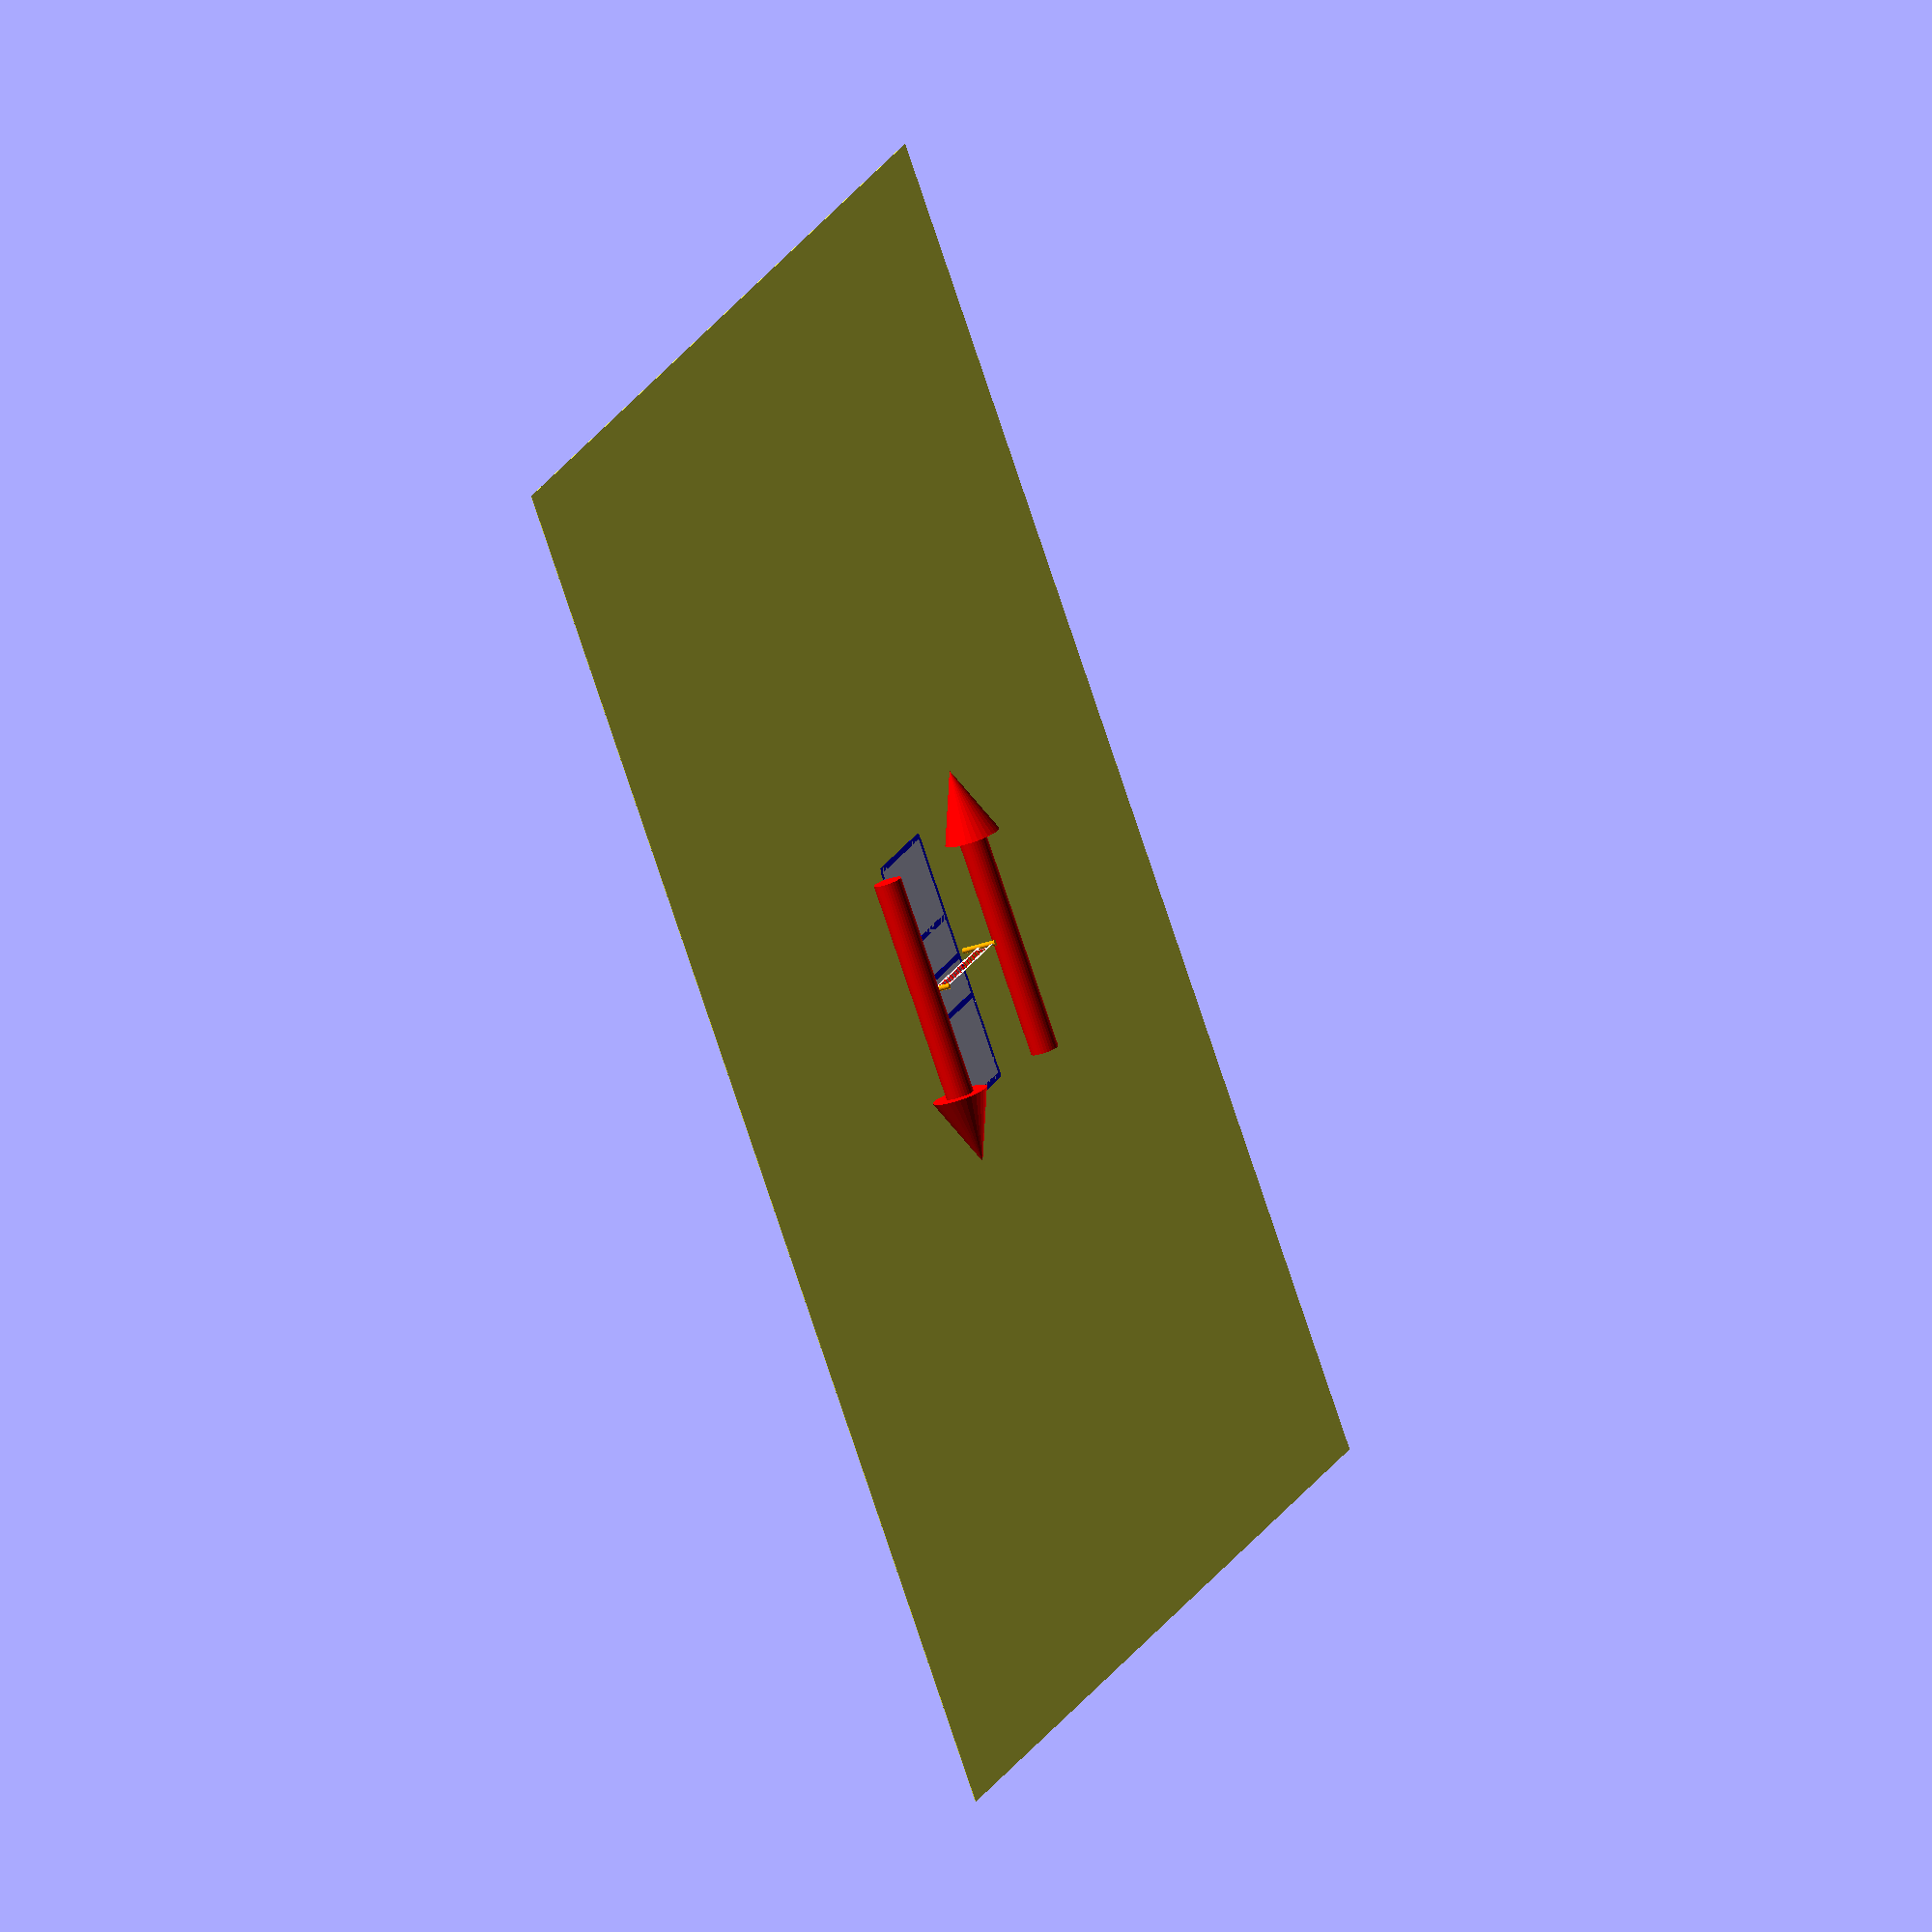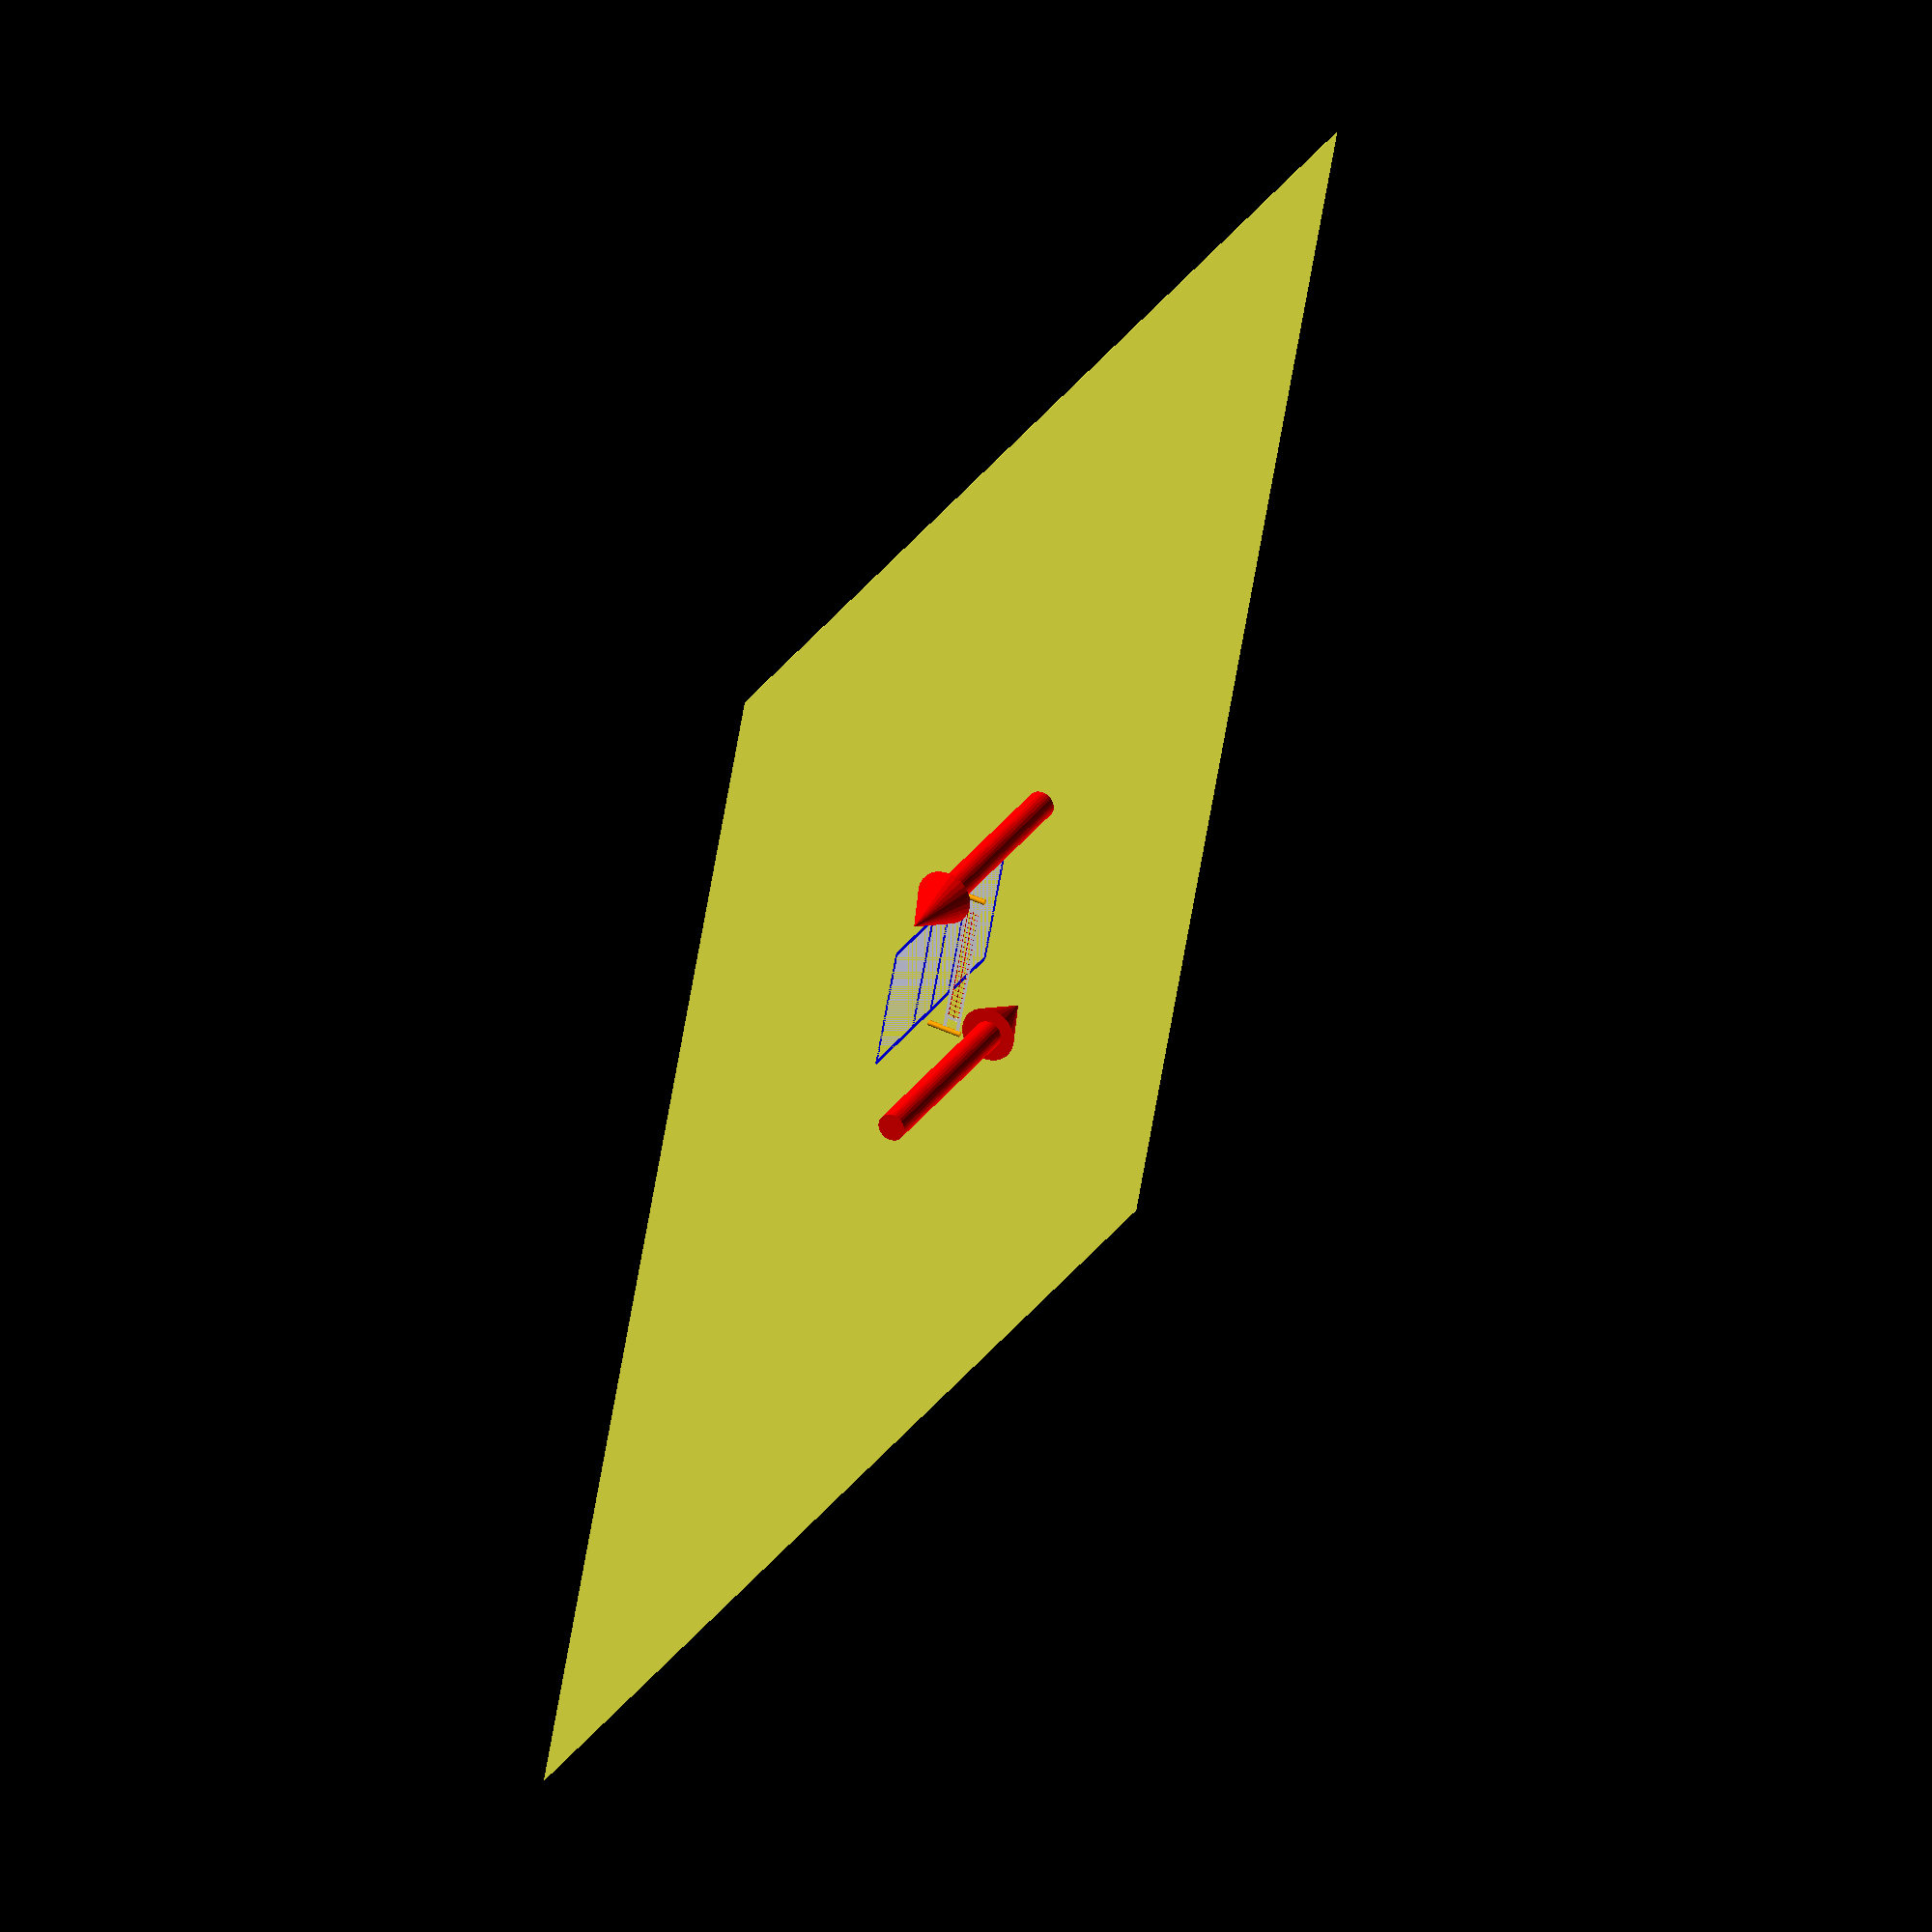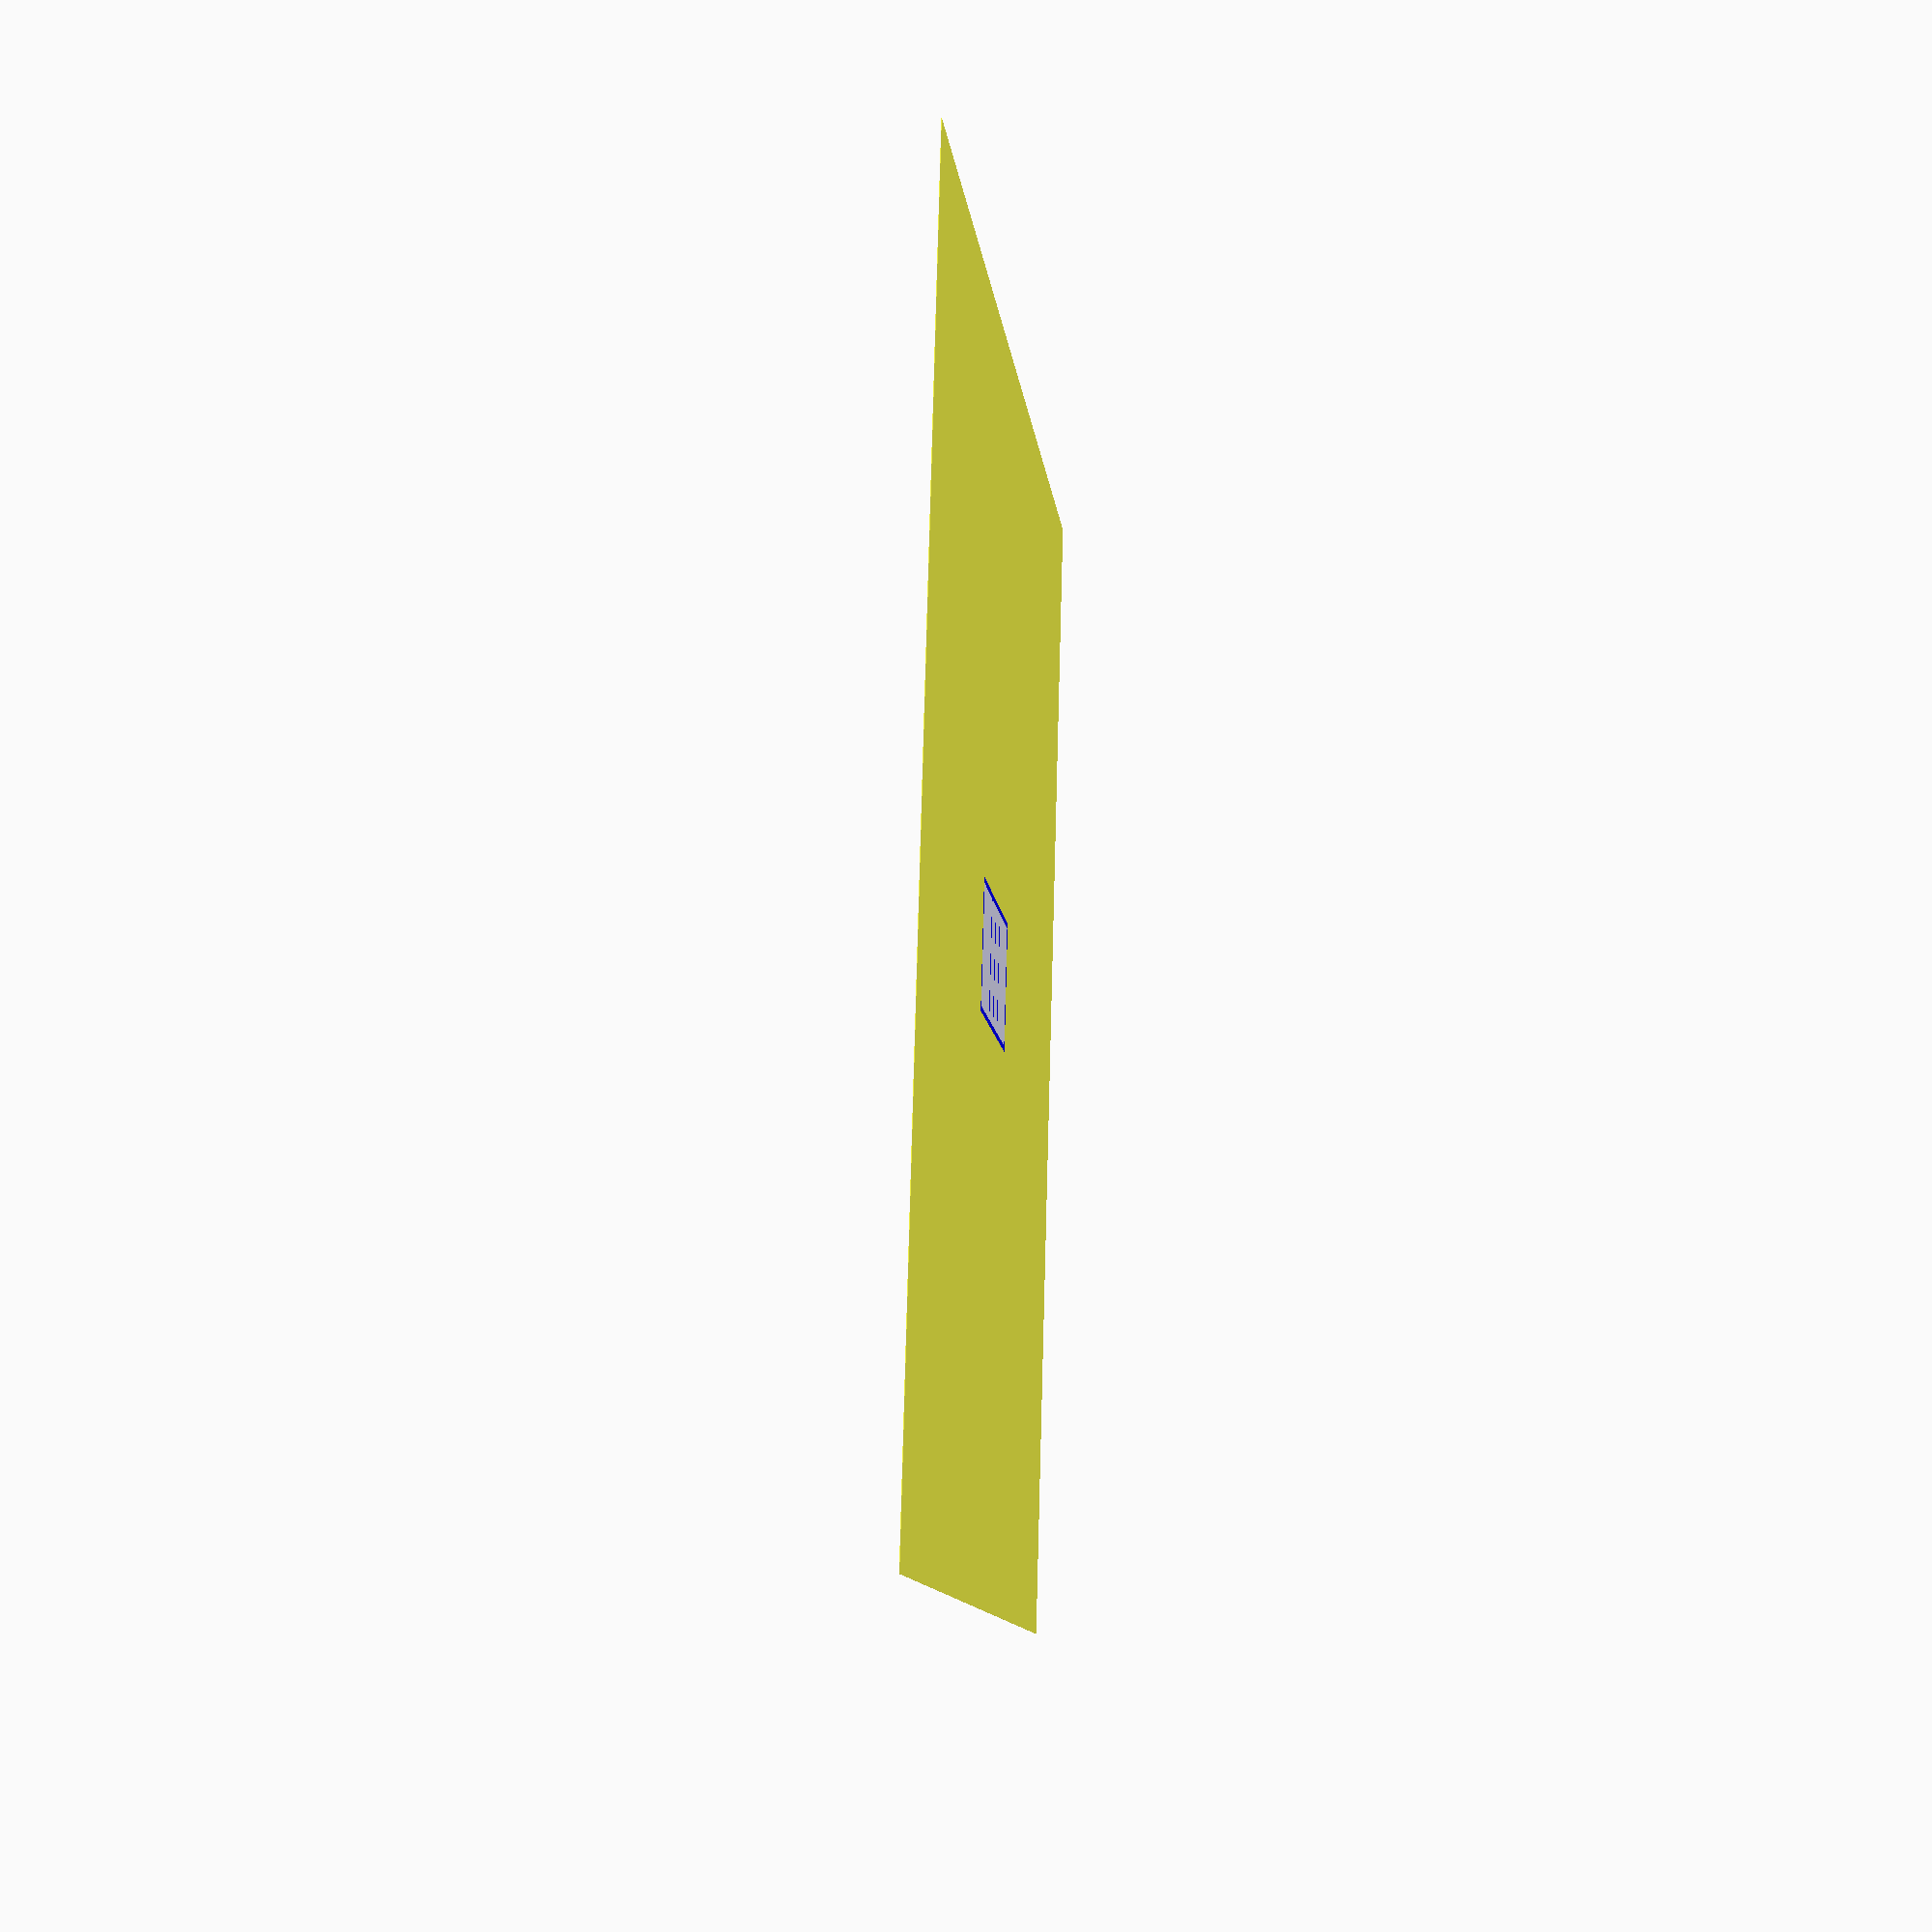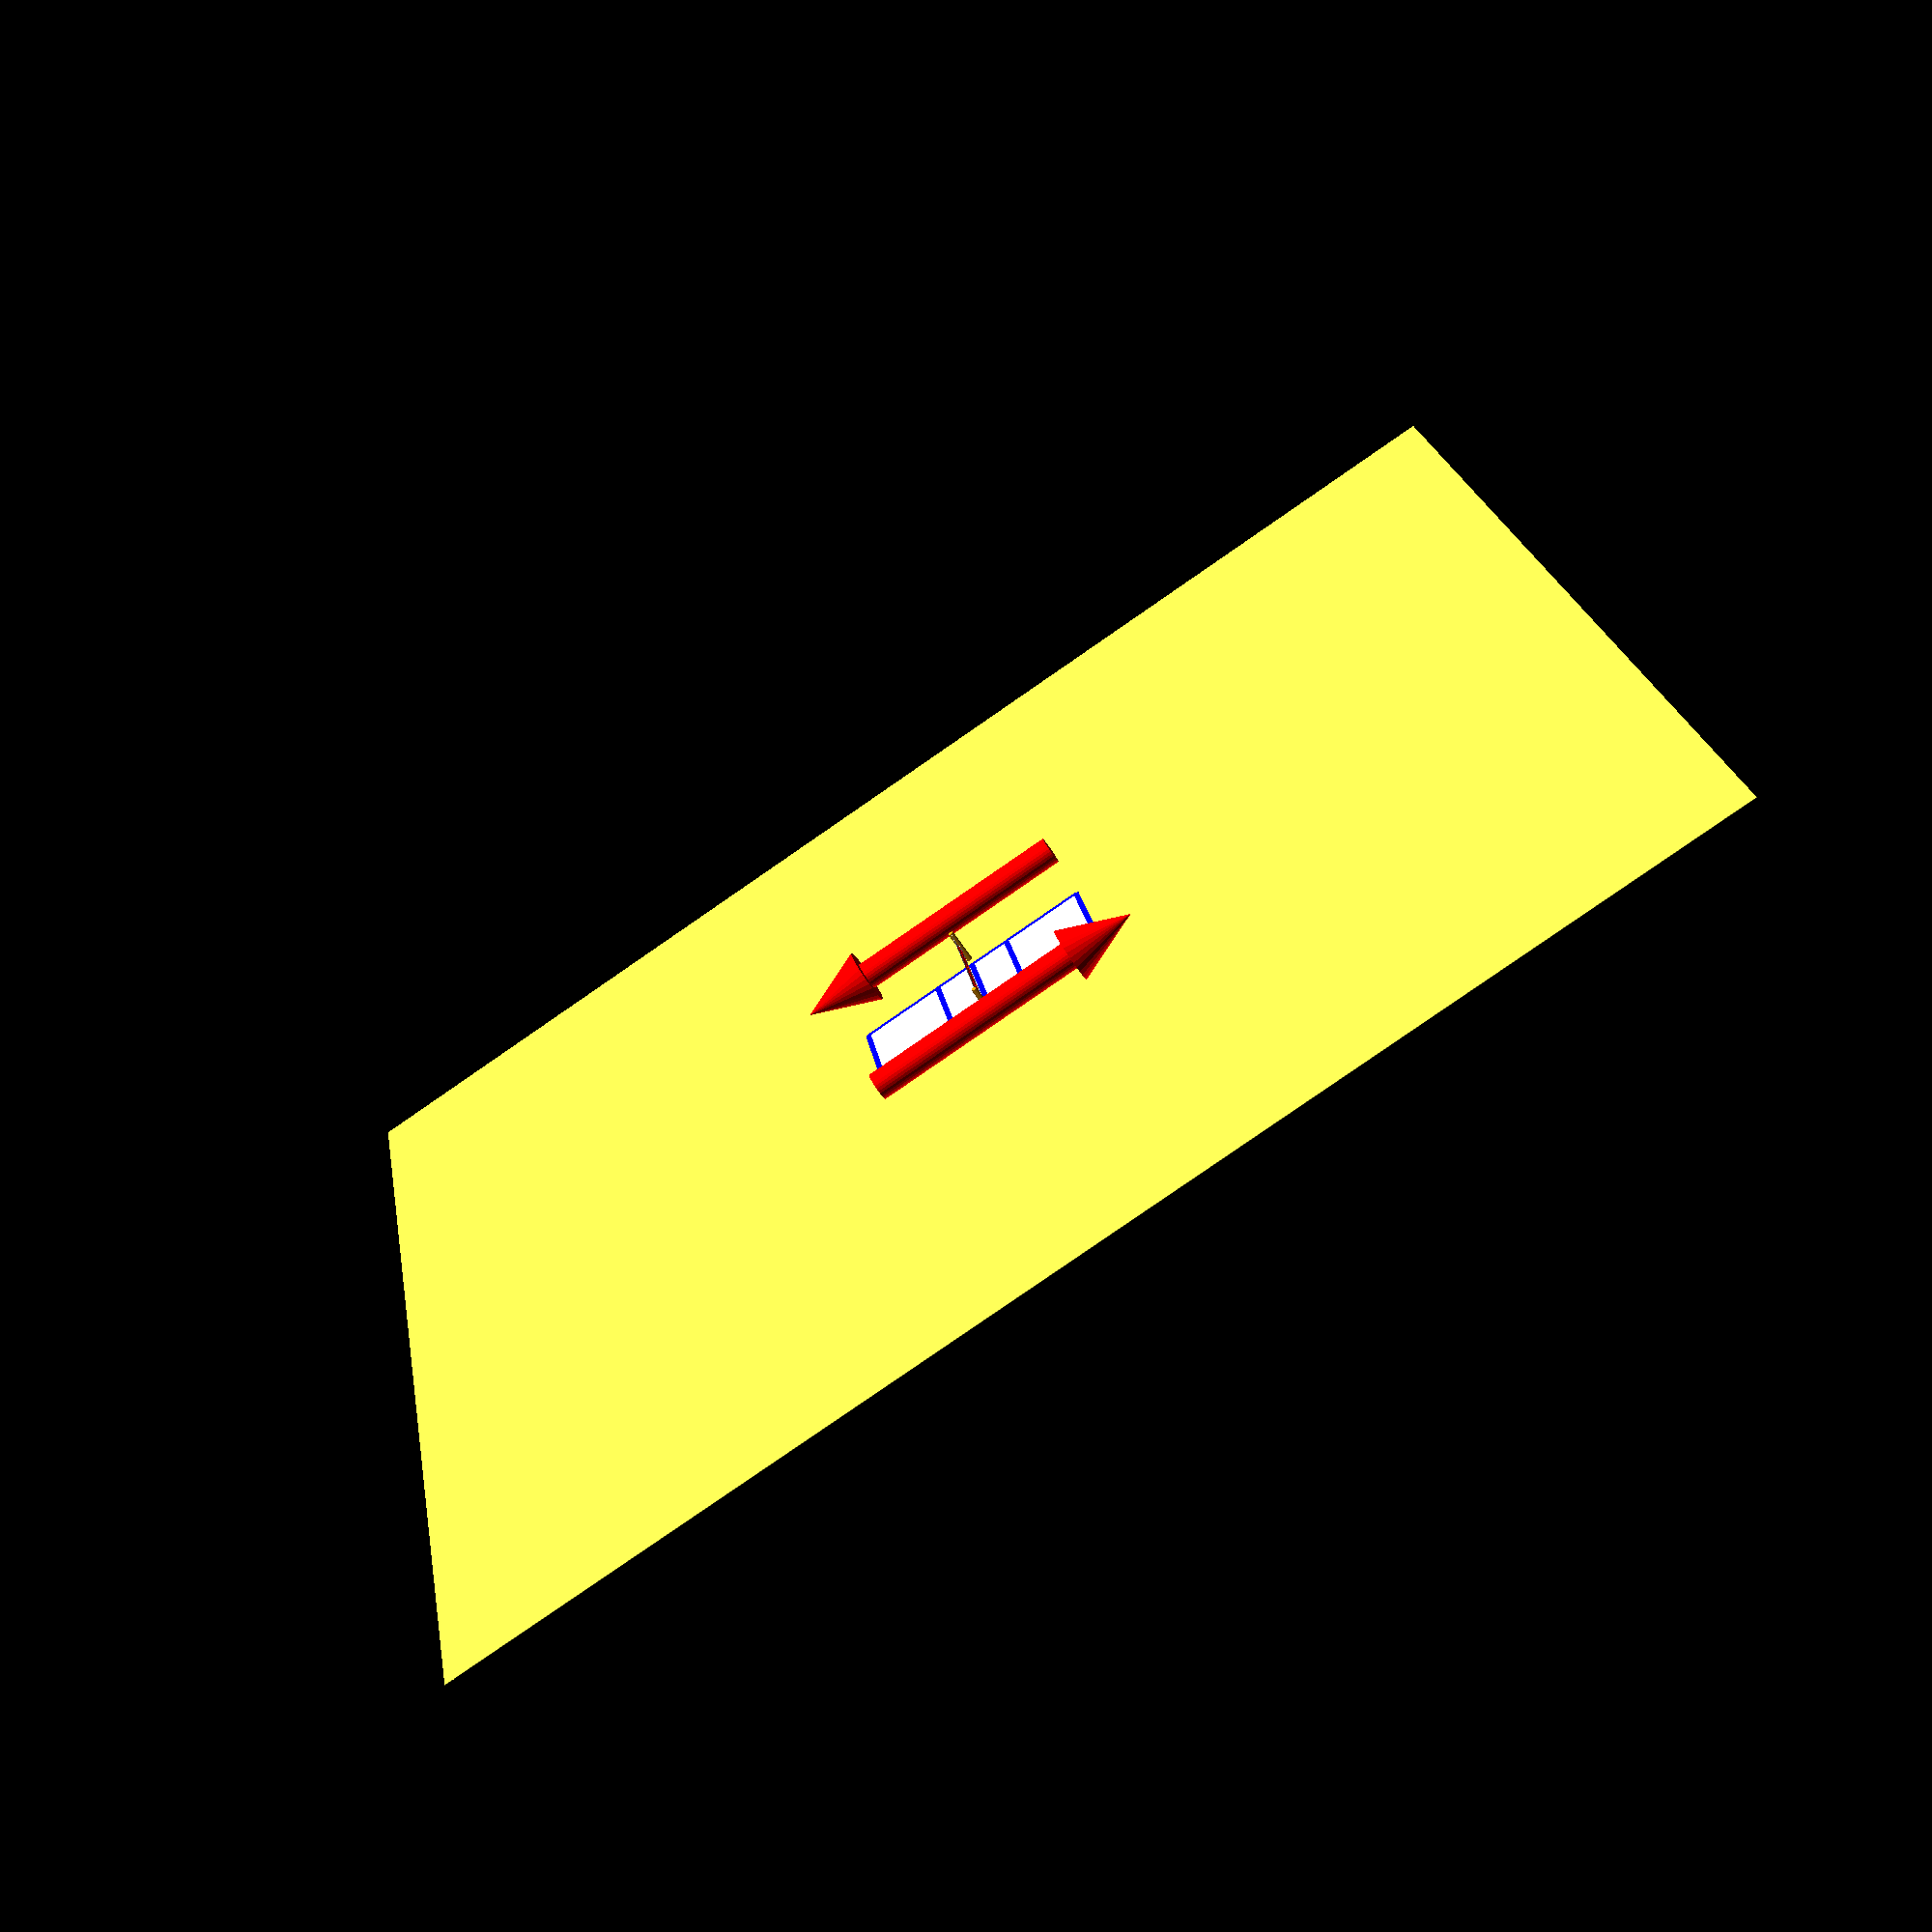
<openscad>
union() {
    color([1.0, 1.0, 0.30])
        cube([9800, 8900, 2.9], center=true);
    
    // Campo di gioco
    color([0.90, 0.90, 1.0])
        cube([1800, 900, 3], center=true);
    
    // Linee
    color("blue") {
        cube([40, 900, 3.1], center = true);
        translate([0,-445, 0])
            cube([1800, 40, 3.1], center=true);
        translate([0, 445, 0])
            cube([1800, 40, 3.1], center=true);
        translate([0, 445, 0])
            cube([1800, 40, 3.1], center=true);
           
        translate([295, 0, 0])
            cube([40, 900, 3.1], center = true);
        translate([-295, 0, 0])
            cube([40, 900, 3.1], center = true);
           
        translate([895, 0, 0])
            cube([40, 900, 3.1], center = true);
        translate([-895, 0, 0])
            cube([40, 900, 3.1], center = true);
    }
    // Pali
    color("orange") {
        translate([0,-545, 0])
            cylinder(d=40, h=250);
        translate([0, 545, 0])
            cylinder(d=40, h=250);
    }
    
    // Rete
    color("white") {// Bande
        translate([0, 0, 225])
            cube([1, 1090, 25], center=true);
        translate([0, 0, 125])
            cube([1, 1090, 25], center=true);
         translate([0, 445, 175])
            cube([1, 25, 100], center=true);
         translate([0,-445, 175])
            cube([1, 25, 100], center=true);
  }
  color("red") {
      for(y=[20:40:860]) {
          translate([0, y-440, 175])
            cylinder(d=4, h=100, center=true);
      }
      for(z=[20:40:80]) {
            translate([0, 0, 120+z])
                rotate([90, 0, 0])
                    cylinder(d=4, h=885, center=true);
      }
  }
  // Frecce
  color("red") {
    translate([0, -900, 200])
        rotate([0, 90, 0])
            cylinder(d=200, h=1800, center=true);
    translate([949, -900, 200])
        rotate([0, 90, 0])
            cylinder(d1=400, d2=0, h=500, center=true);

    translate([0, 900, 200])
        rotate([0, 90, 0])
            cylinder(d=200, h=1800, center=true);
    translate([-949, 900, 200])
        rotate([0, -90, 0])
            cylinder(d1=400, d2=0, h=500, center=true);
  }
}
</openscad>
<views>
elev=33.3 azim=42.8 roll=295.6 proj=o view=wireframe
elev=310.6 azim=200.5 roll=296.8 proj=o view=solid
elev=354.1 azim=344.3 roll=95.7 proj=p view=solid
elev=243.2 azim=349.7 roll=146.7 proj=p view=solid
</views>
